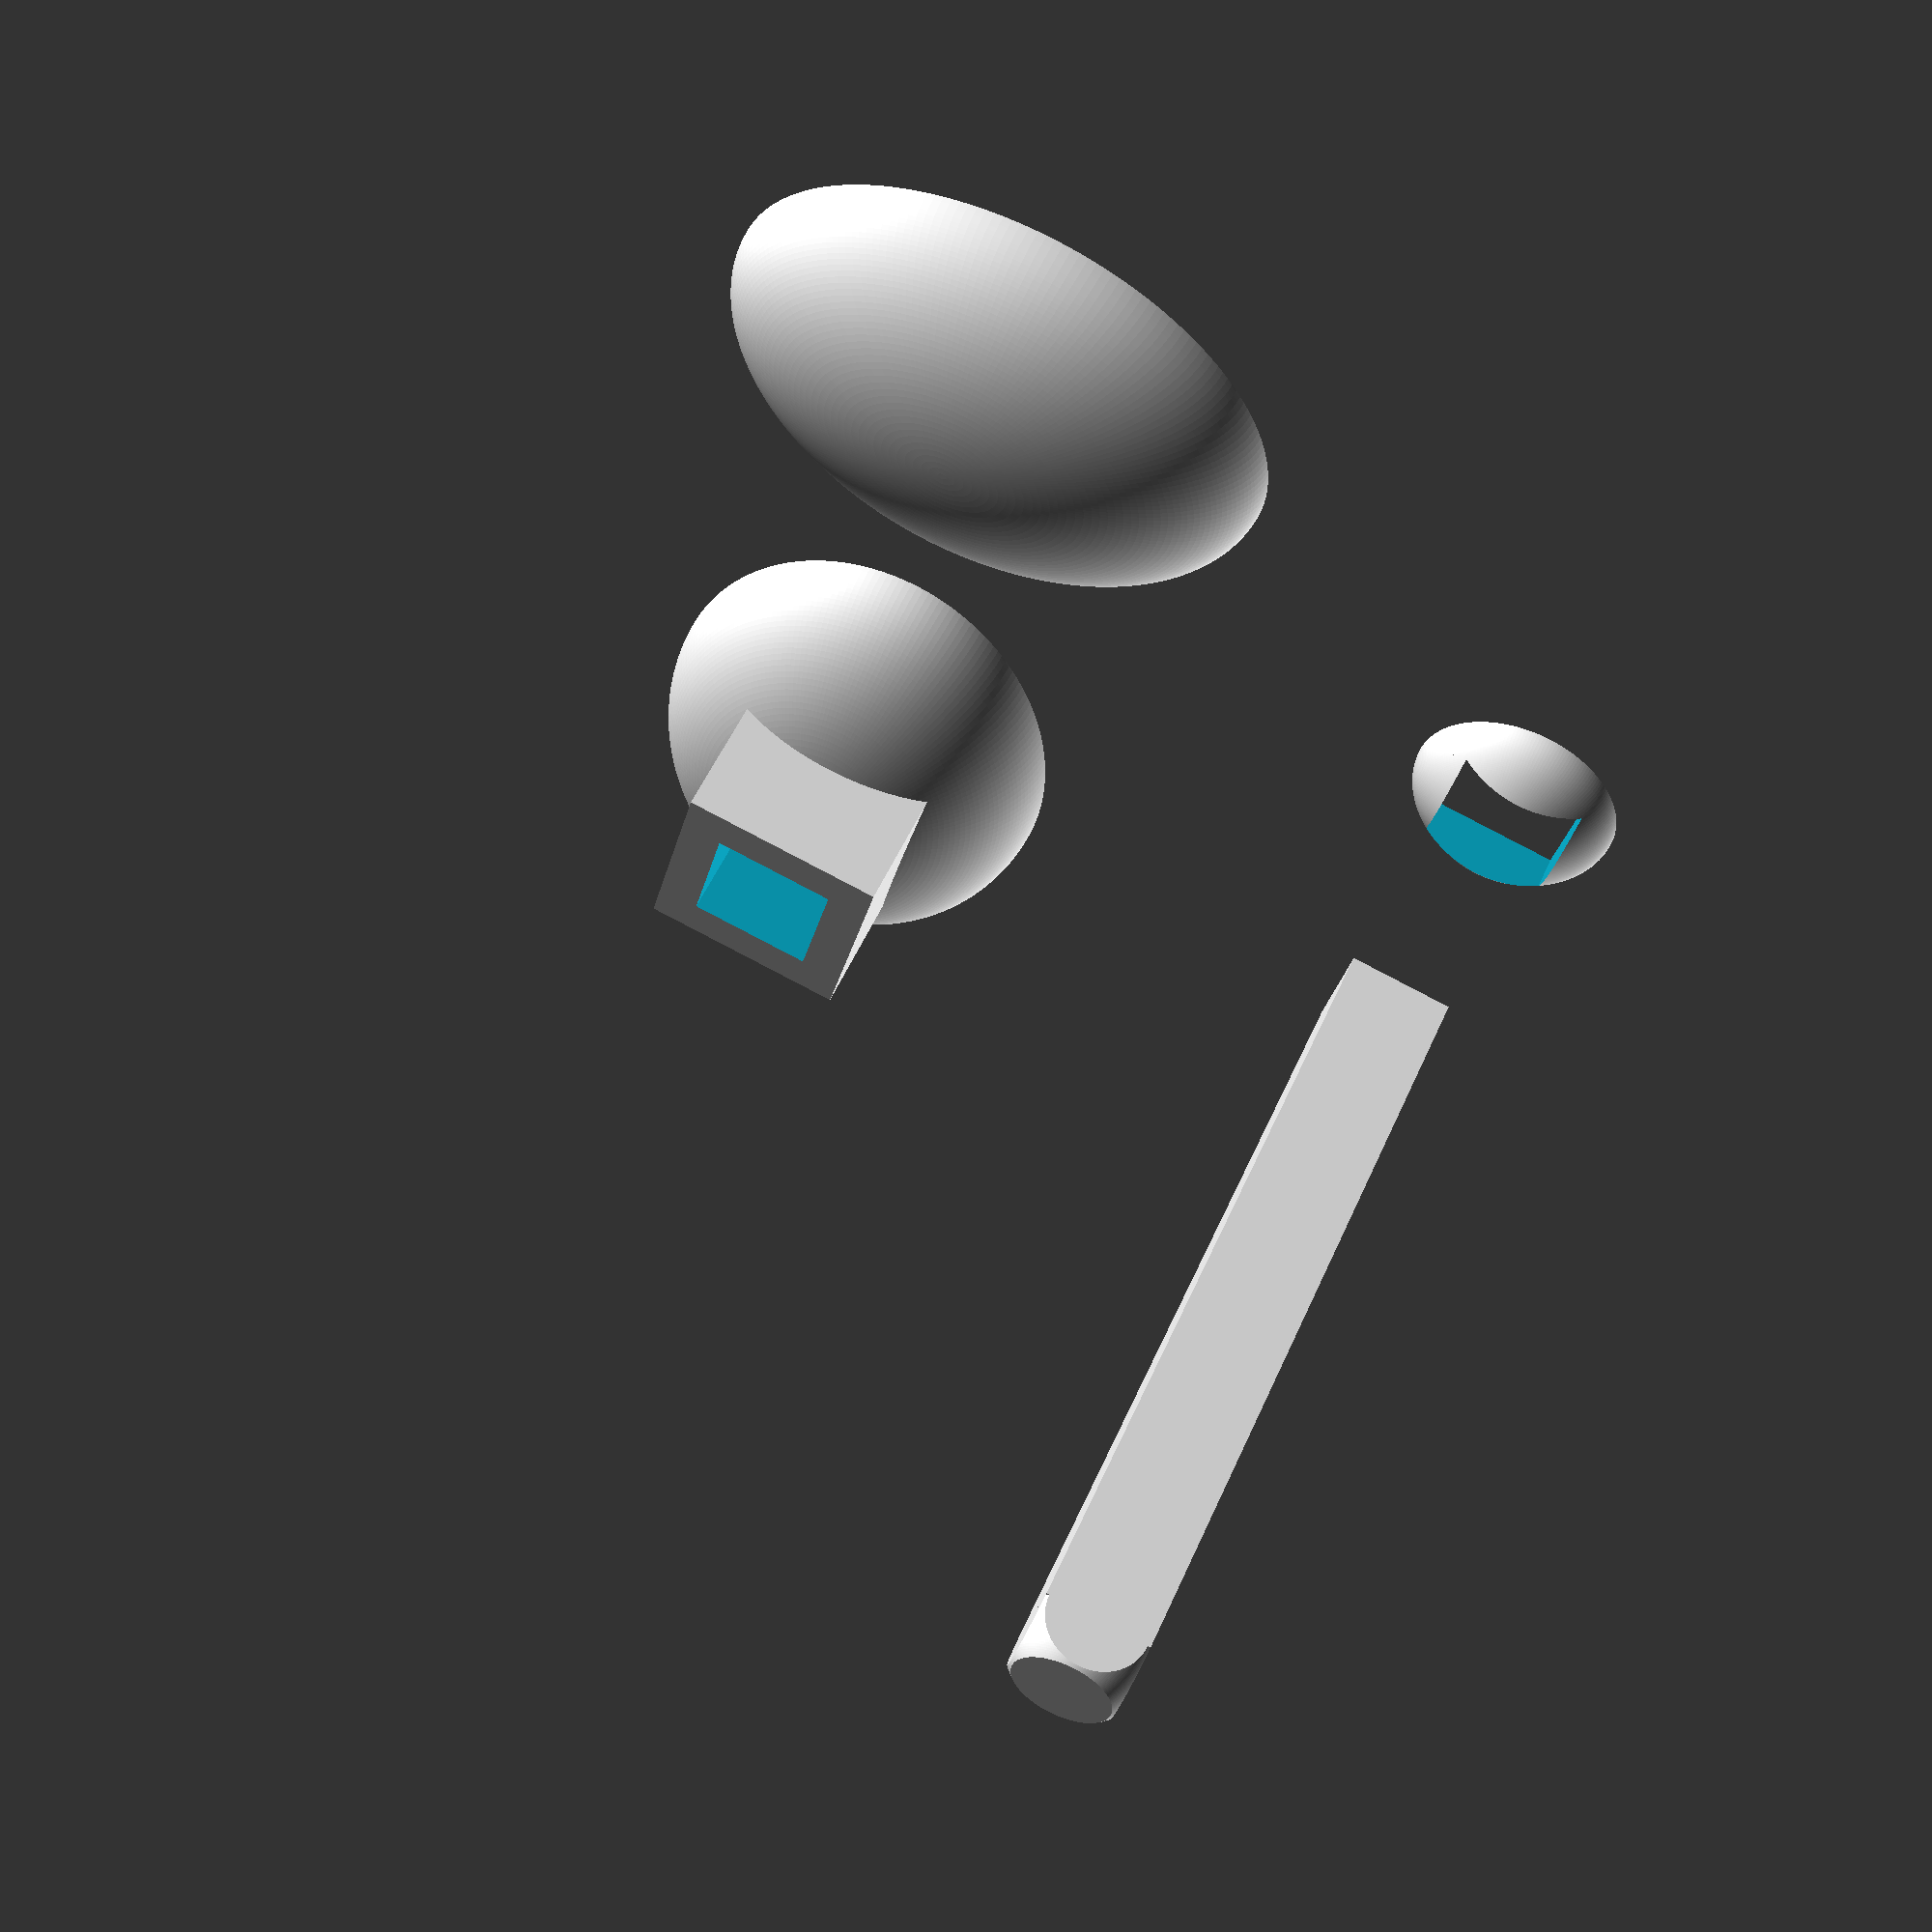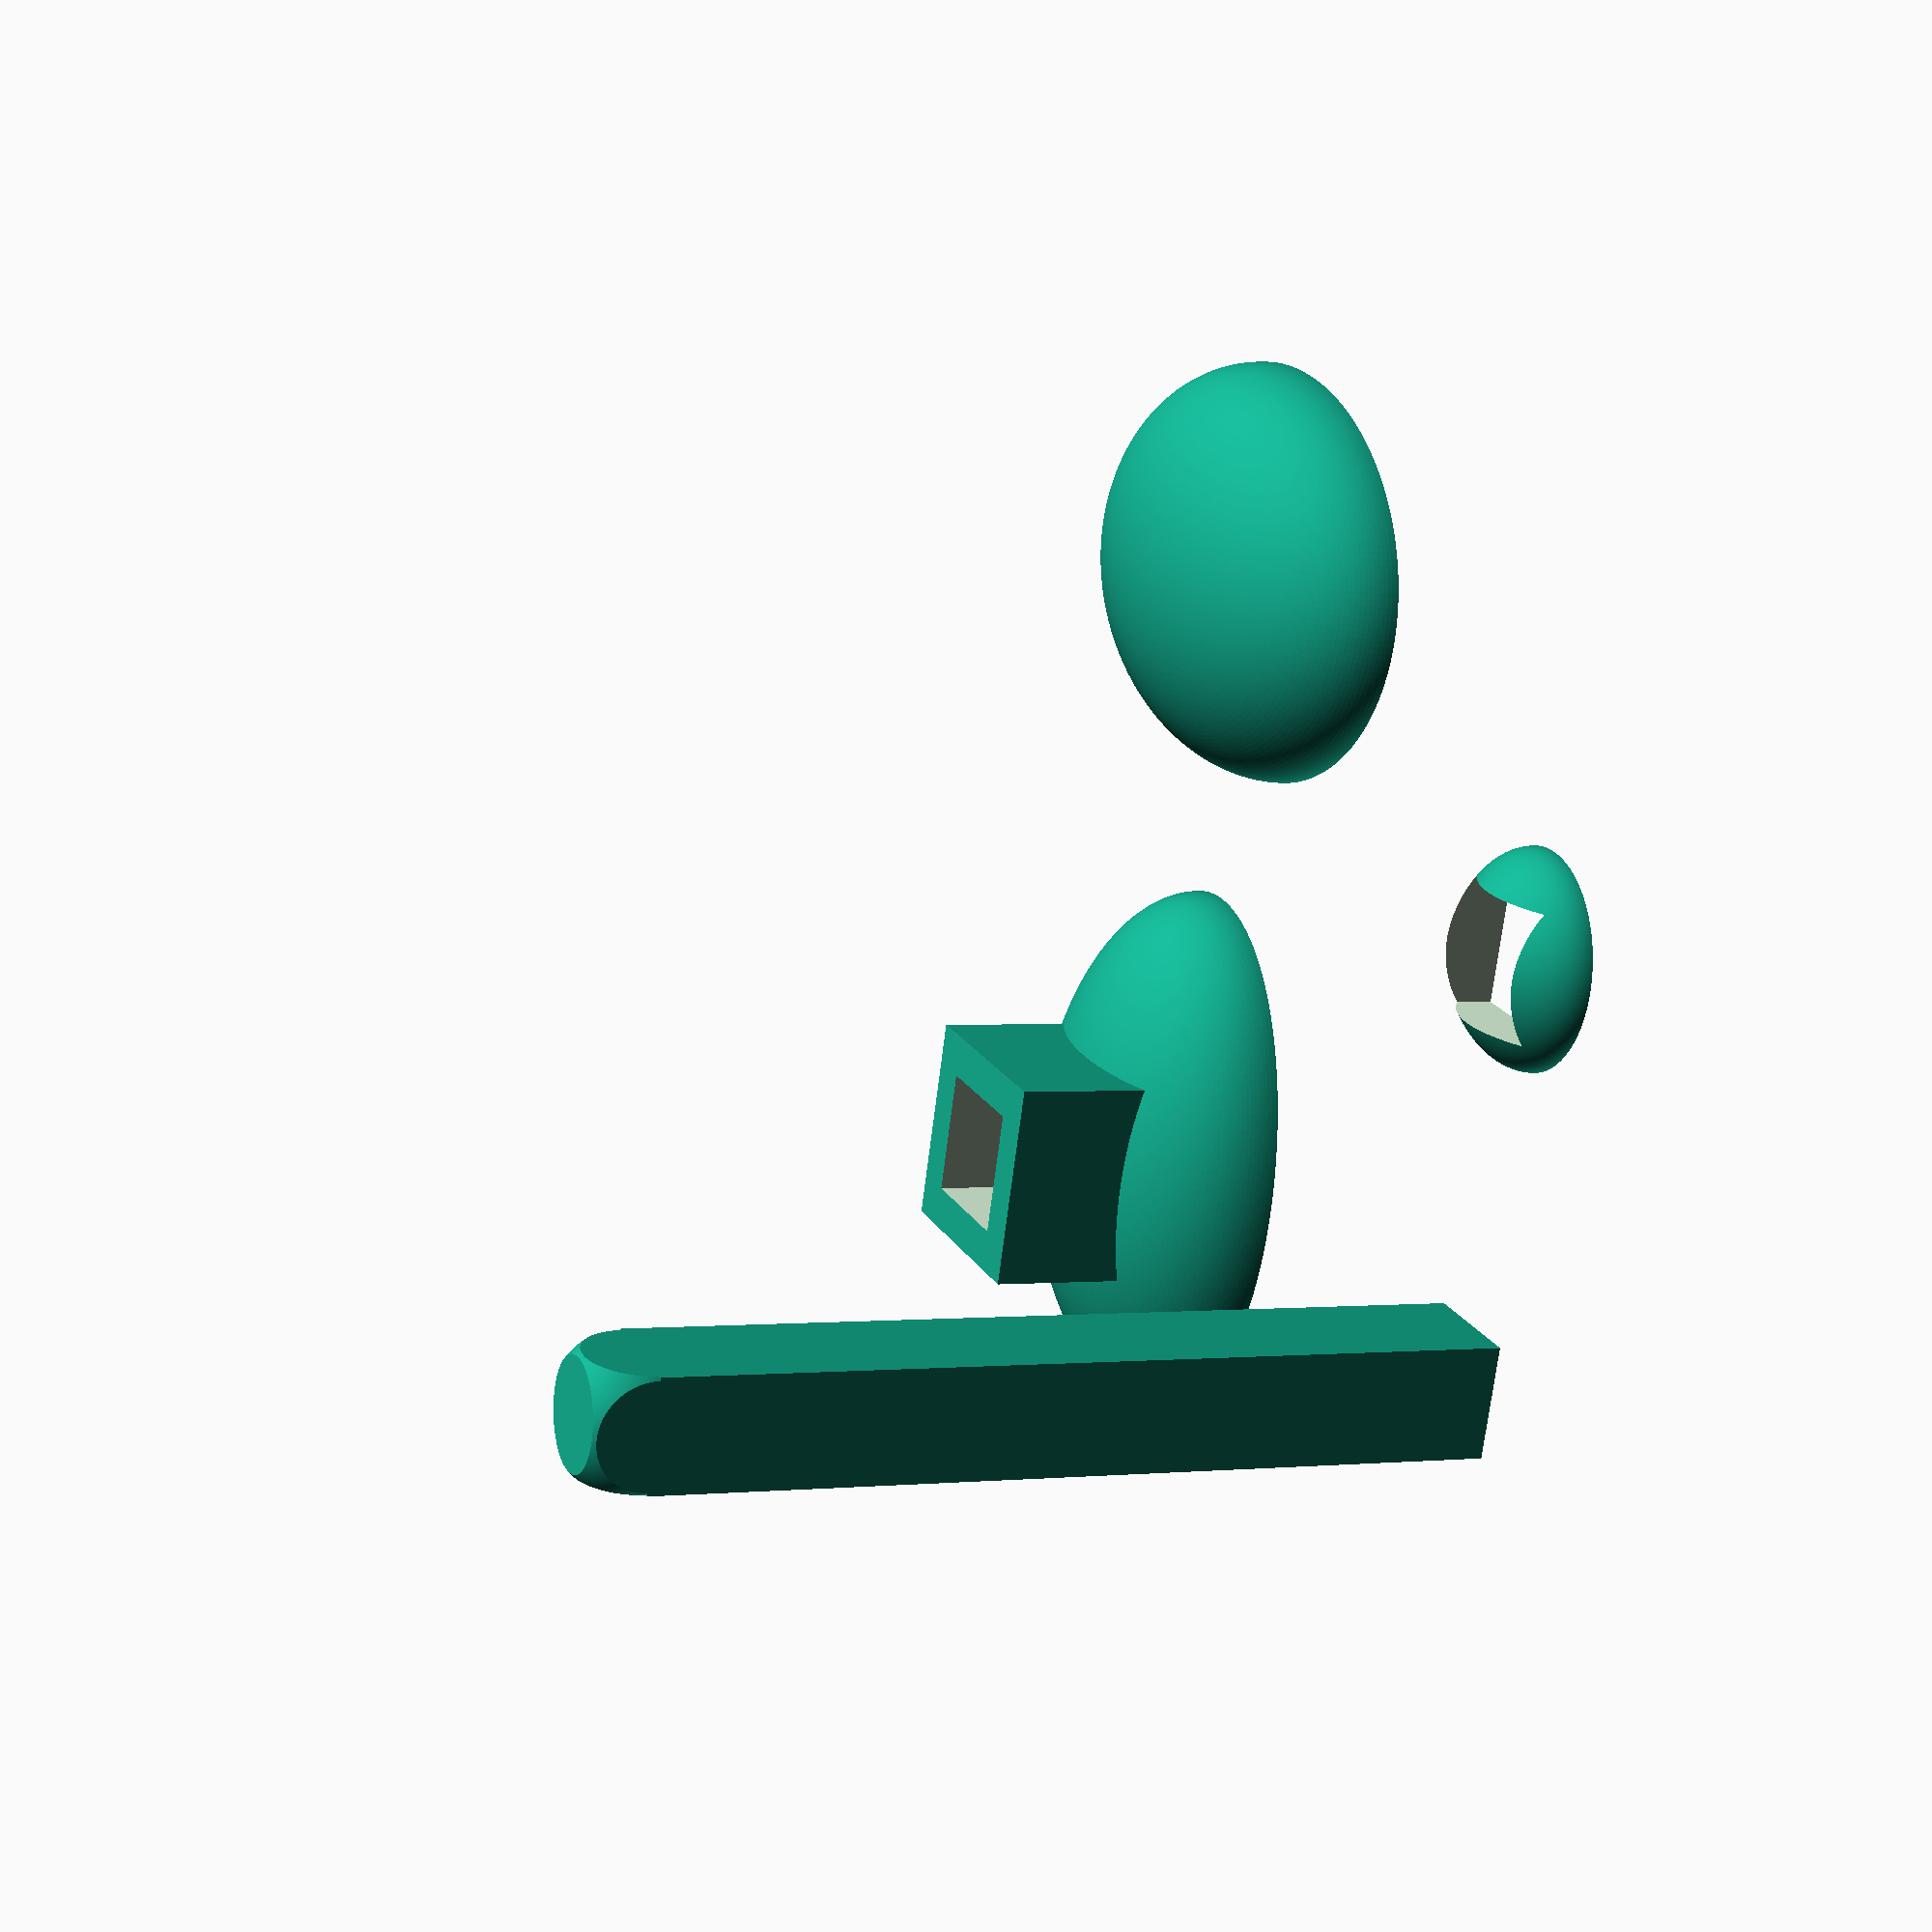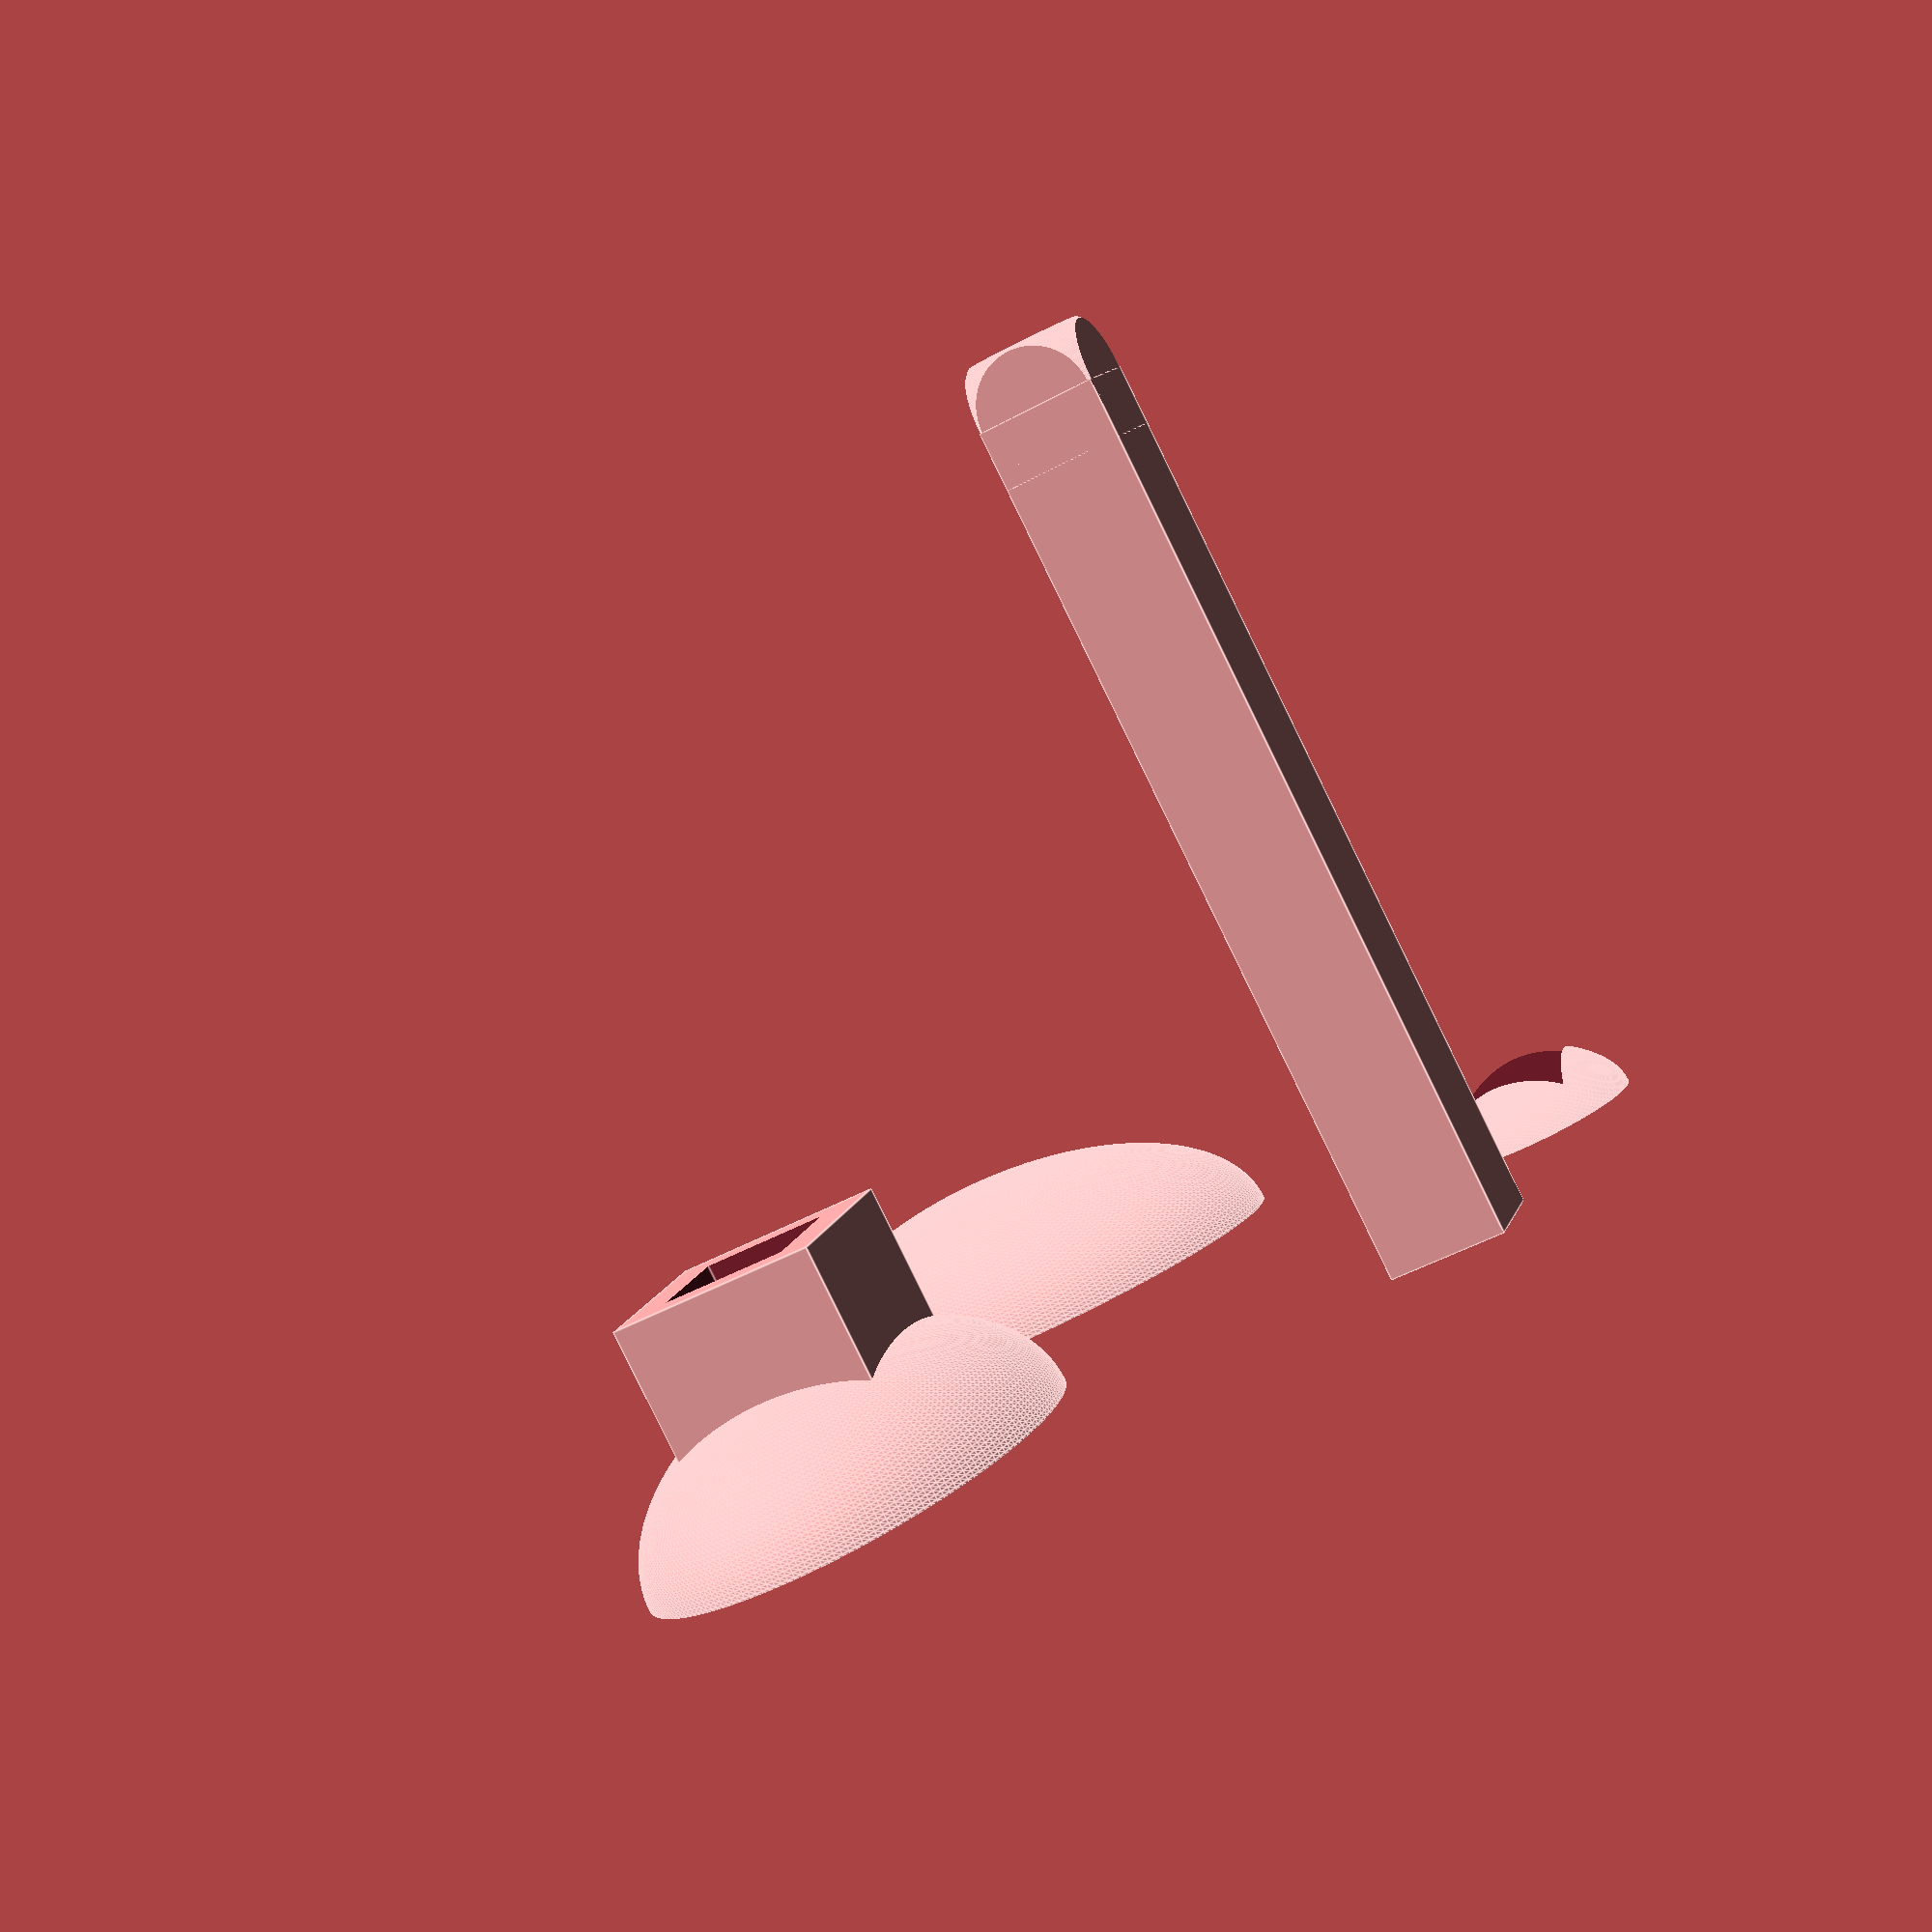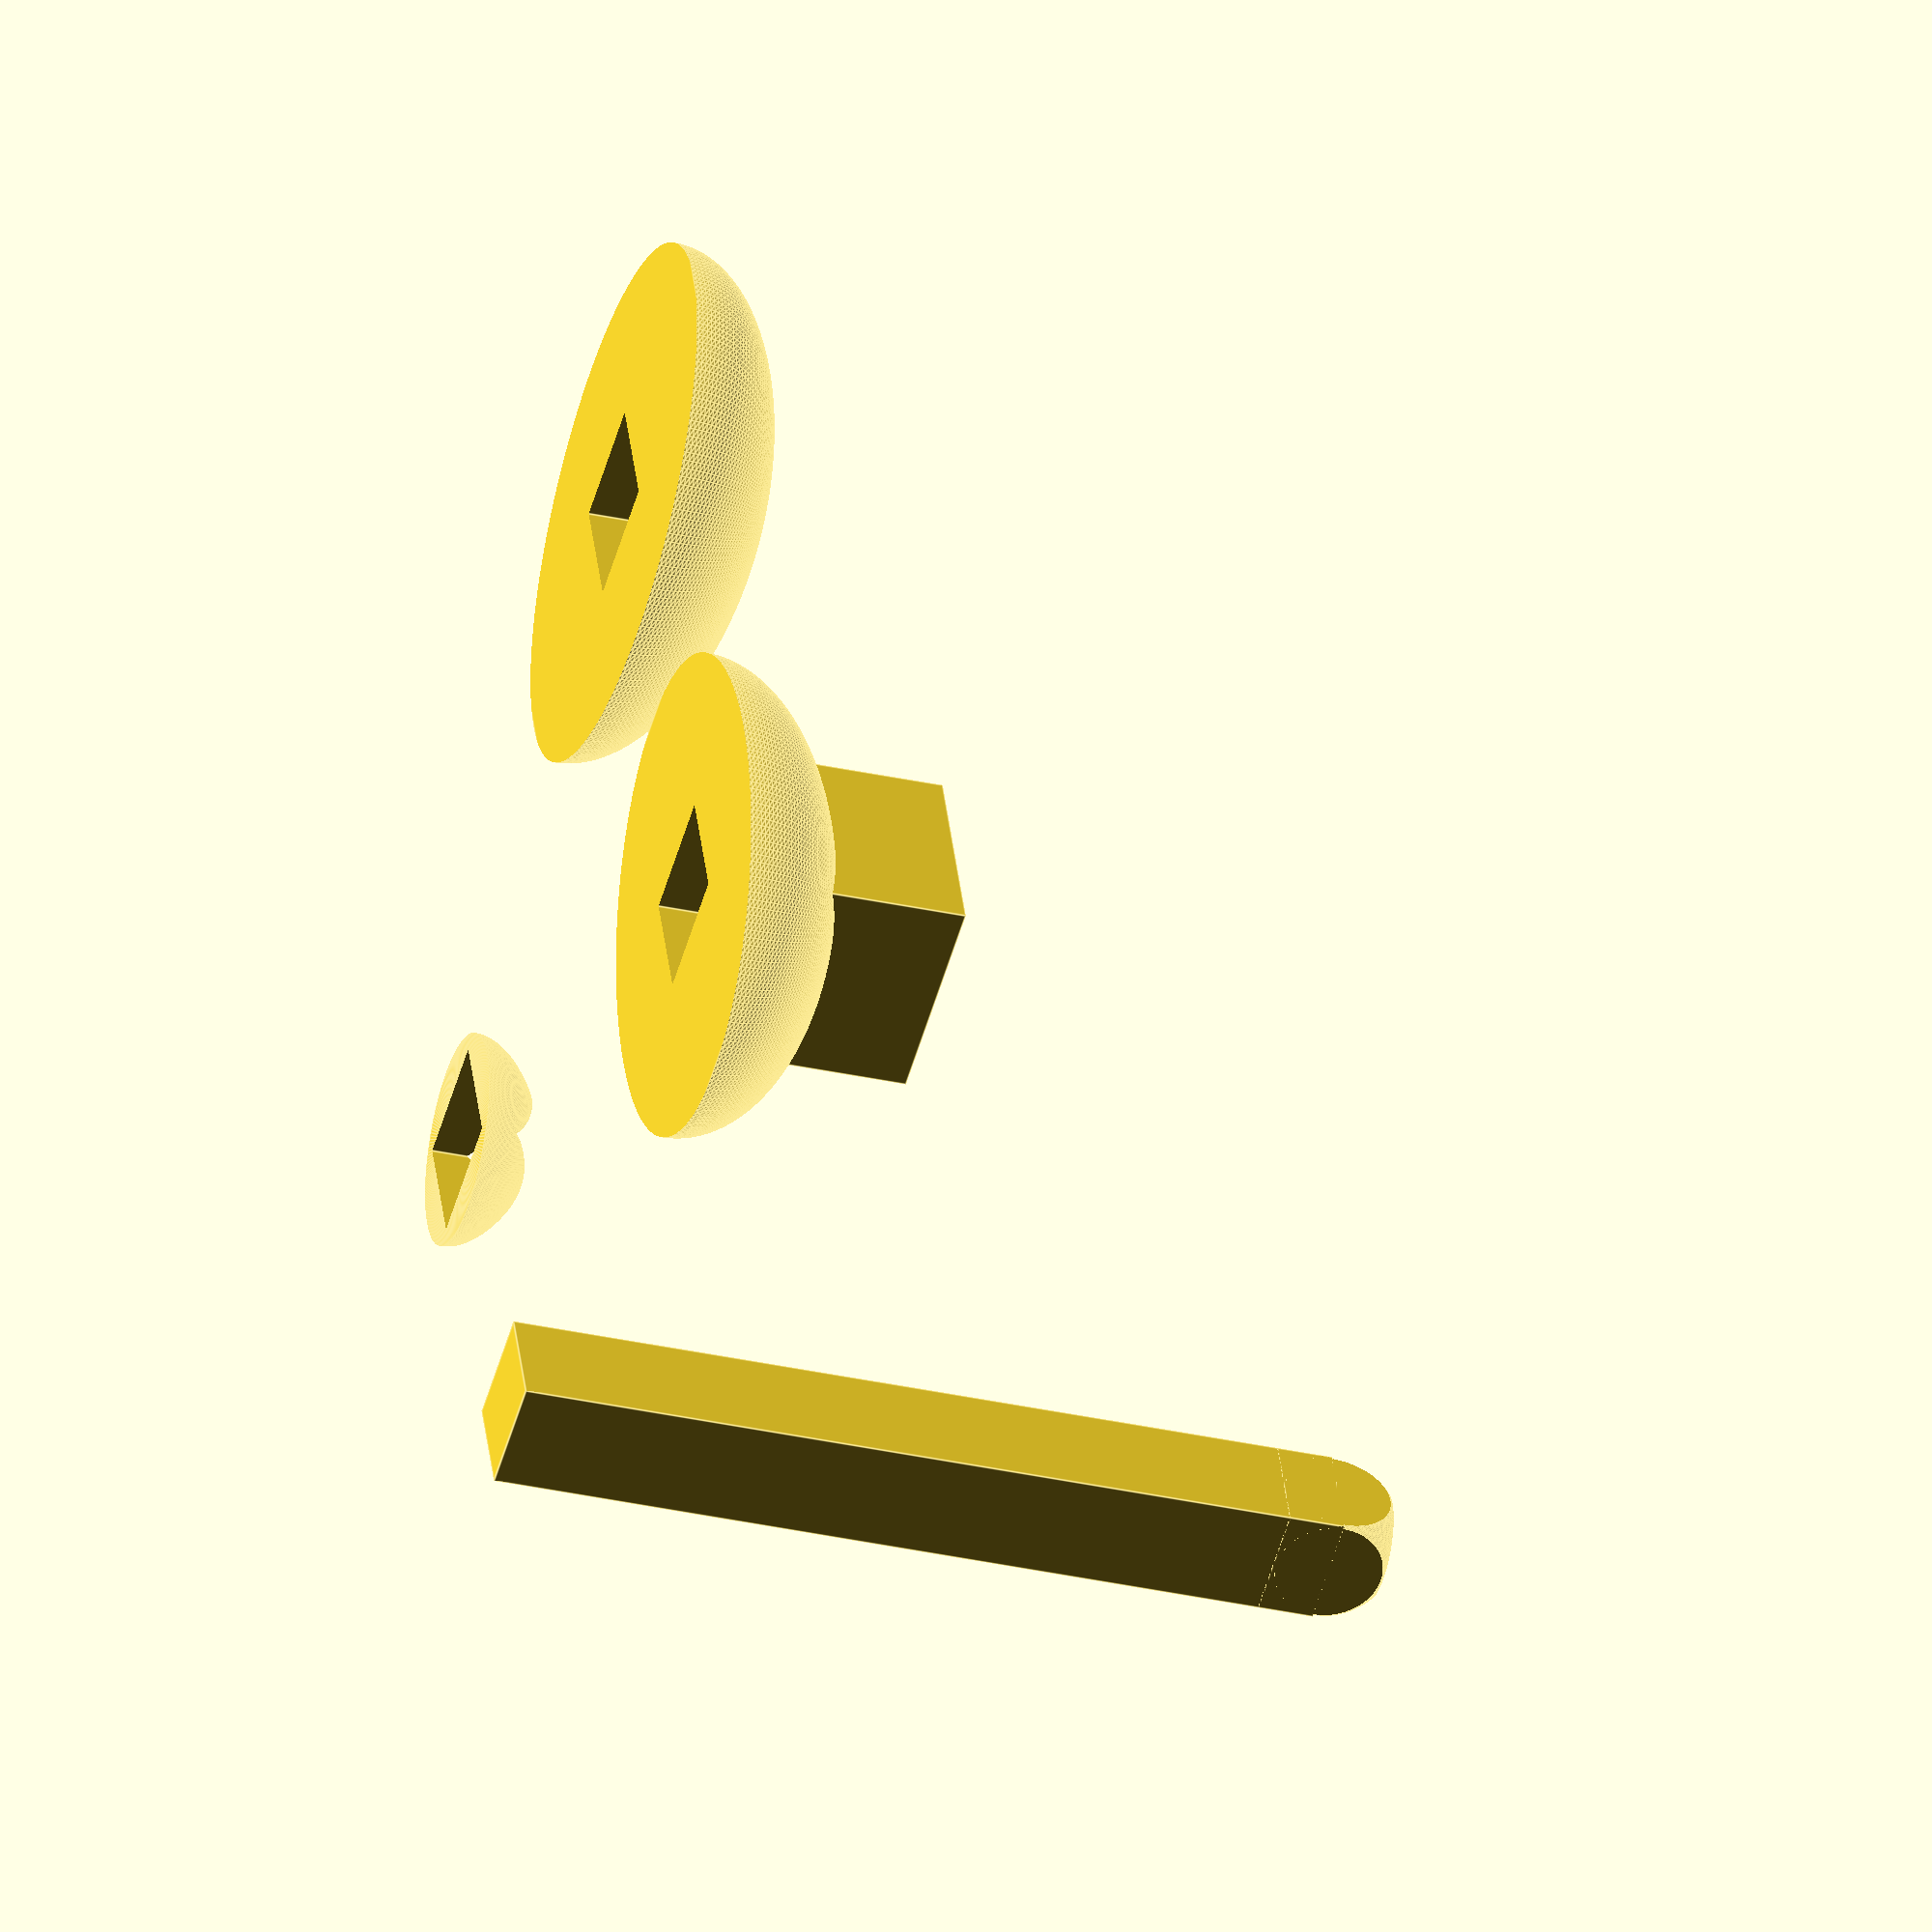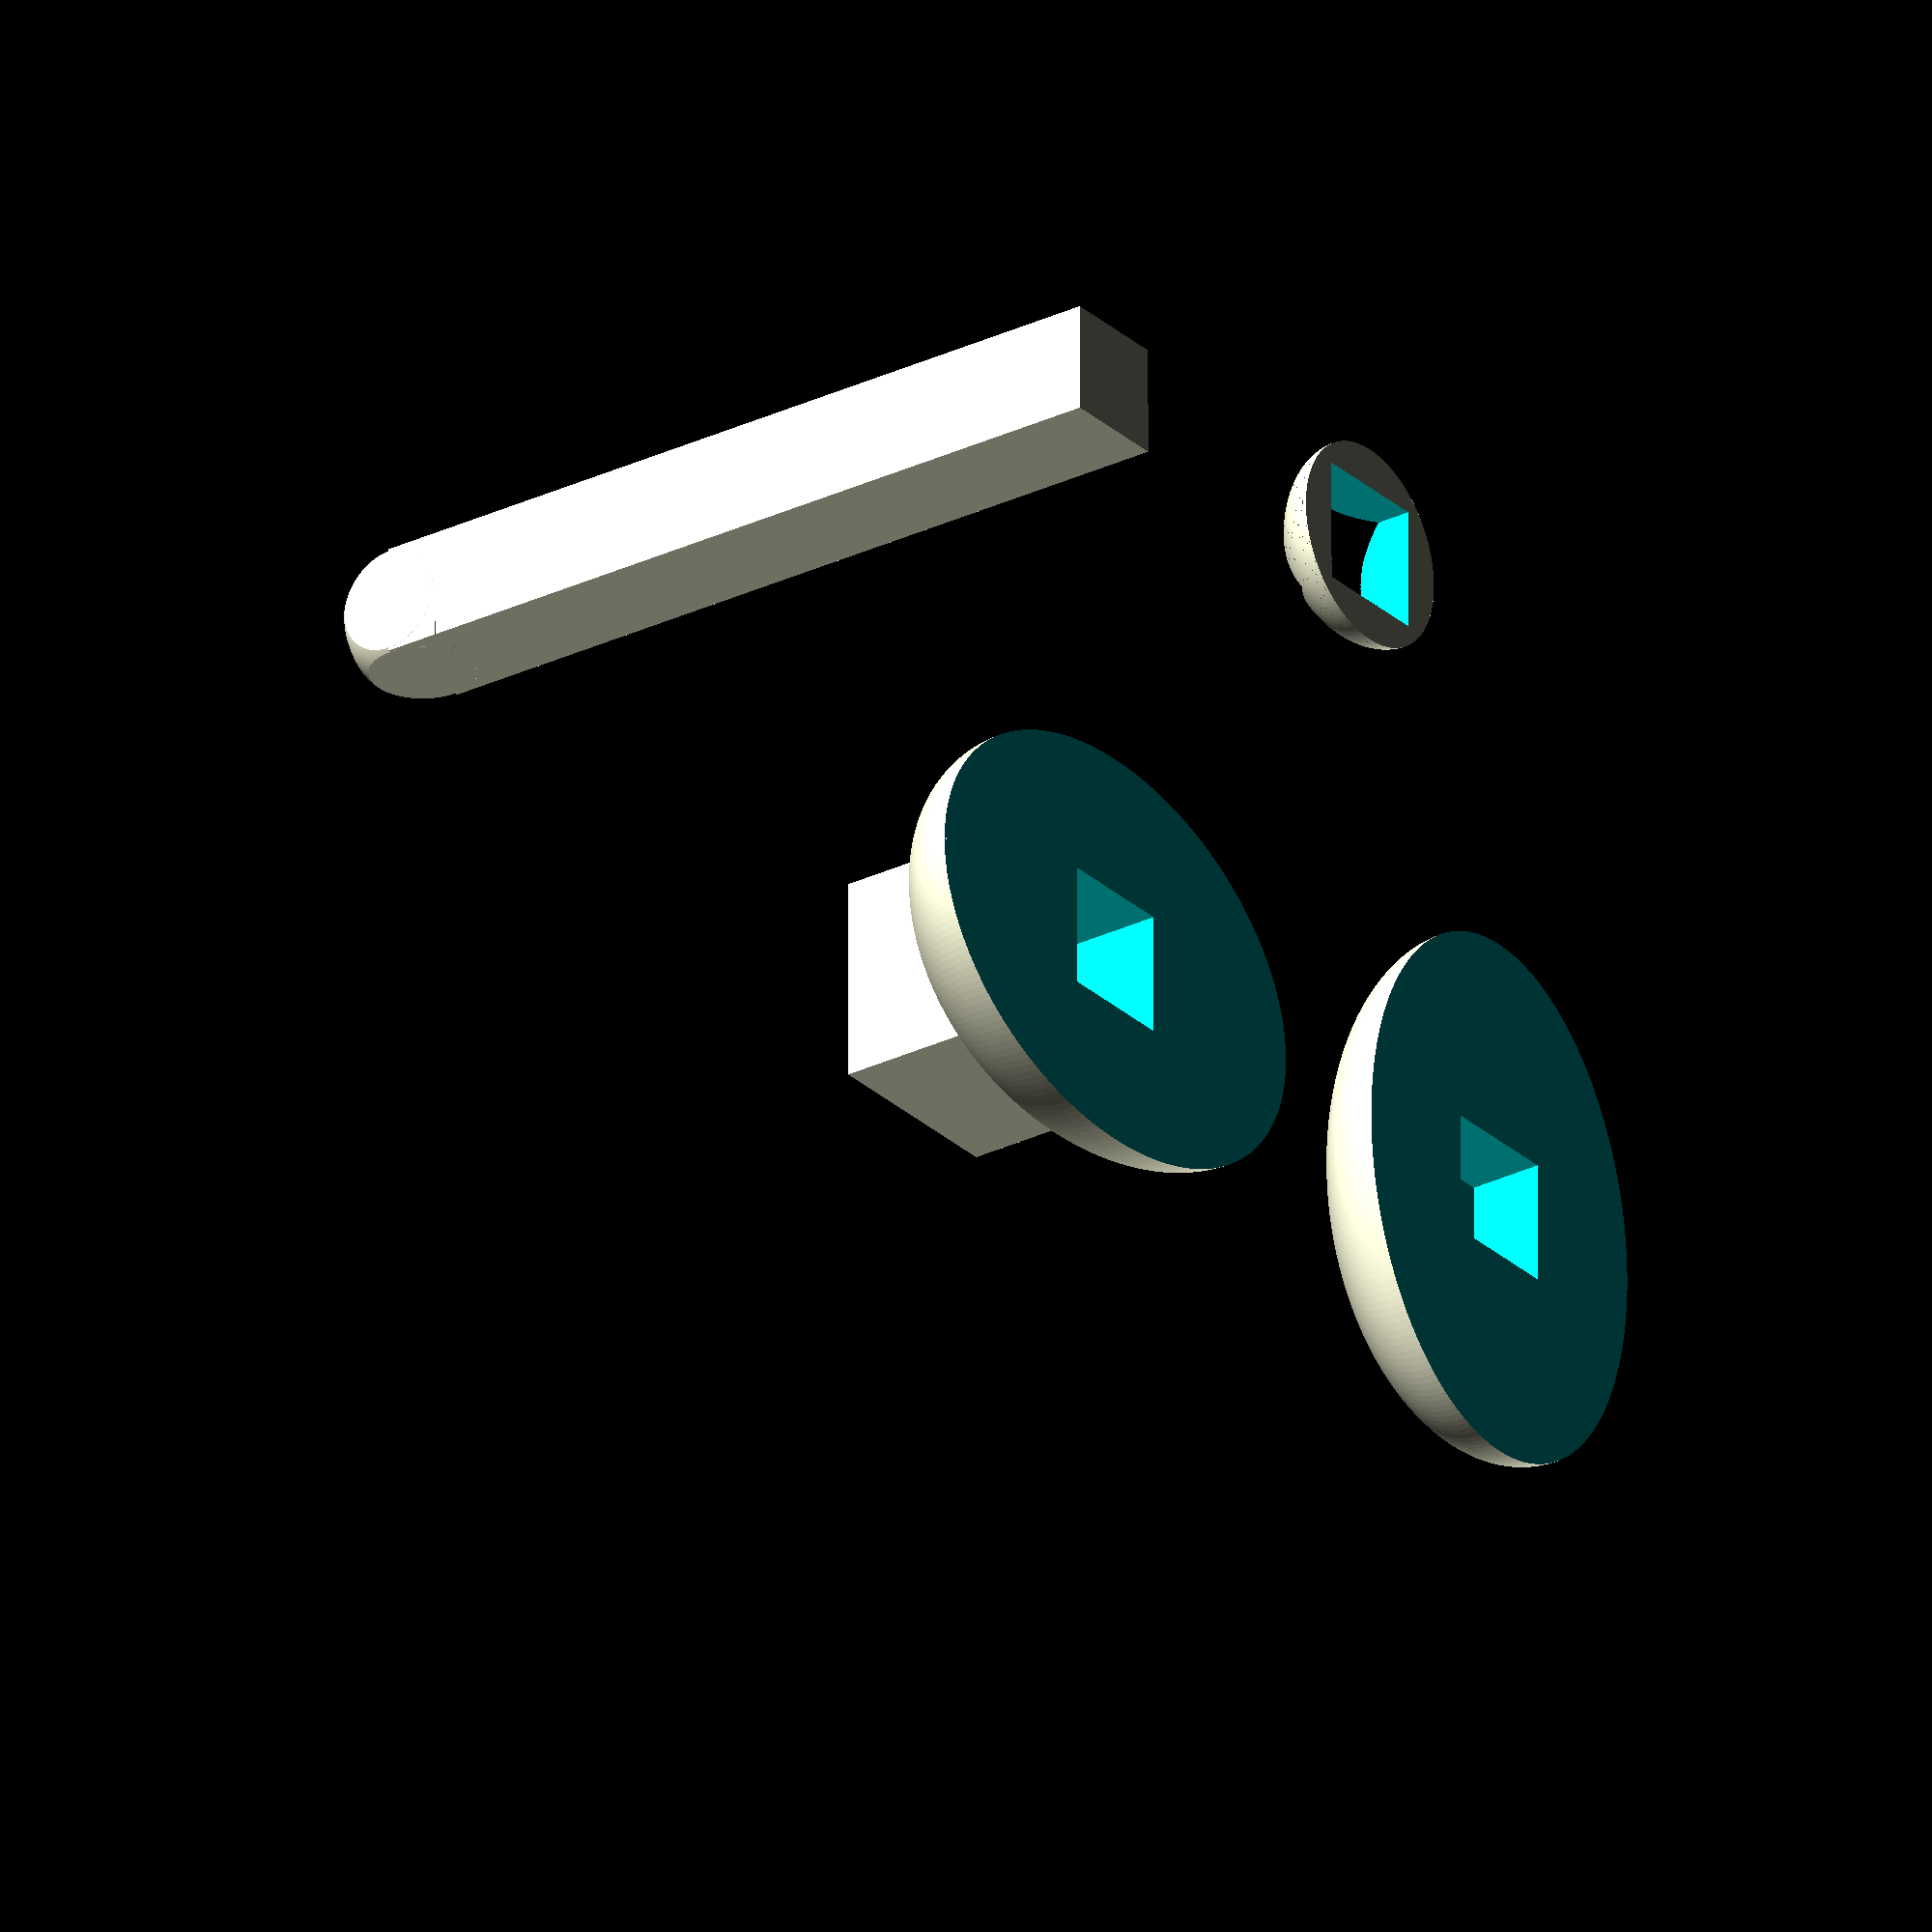
<openscad>
$fn = 200;

spacerHeight = 6.5;
spacerRadius = 7.5;

knobBaseWidth = 15;
knobSphereRadius = 20;
knobScaleY = 0.75;
knobScaleZ = 0.5;

clearance = 0.5;
baseWidth = 8;
baseHeight = 34.5;
extraHeight = spacerHeight + 1/2 * knobBaseWidth + knobScaleZ * 1.5 * knobSphereRadius;
cutOff = 2.5;

module ax(){
    union(){
        translate([-1/2 * baseWidth, -1/2 * baseWidth, 0]){
            cube([baseWidth, baseWidth, baseHeight + extraHeight - 1/2 * baseWidth]);
        }
        translate([0, 0, baseHeight + extraHeight - baseWidth]){
           intersection(){
                translate([-1/2 * baseWidth, -1/2 * baseWidth, 0]){
                    cube(baseWidth);
                }
                translate([0,0,1/2 * baseWidth]){
                    sphere(r = baseWidth - cutOff);
                }
            } 
        }
    }
}

module spacer(){
    layerHeight = 0.1;
    layers = floor(spacerHeight / layerHeight);
    
    a = -spacerRadius / (spacerHeight * spacerHeight);
    b = 0;
    c = spacerRadius;
    
    difference(){
        for(i = [1:layers]){
            rotate_extrude(){
                polygon(points  =   [   [a * (i - 1) * layerHeight * (i - 1) * layerHeight + b * (i - 1) * layerHeight + c, (i - 1) * layerHeight],
                                        [a * i * layerHeight * i * layerHeight + b * i * layerHeight + c, i * layerHeight],
                                        [0, i * layerHeight],
                                        [0, (i - 1) * layerHeight],
                ]);
            }
        }
        translate([-1/2 * baseWidth - clearance, -1/2 * baseWidth - clearance, -clearance]){
            cube([baseWidth + 2 * clearance, baseWidth + 2 * clearance, spacerHeight + 2 * clearance]);
        }
    }
}

module knob(){
    translate([0,0,1/2 * knobBaseWidth + knobScaleZ * knobSphereRadius]){
        rotate([0,180,0]){
            difference(){
                translate([-1/2 * knobBaseWidth, -1/2 * knobBaseWidth, 0]){
                    cube(knobBaseWidth);
                    translate([1/2 * knobBaseWidth, 1/2 * knobBaseWidth, 1/2 * knobBaseWidth + knobScaleZ * knobSphereRadius]){
                        scale([1, knobScaleY, knobScaleZ]){
                            sphere(r = knobSphereRadius);
                        }
                    }
                }
                translate([-1/2 * baseWidth - clearance, -1/2 * baseWidth - clearance, -clearance]){
                    cube([baseWidth + 2 * clearance, baseWidth + 2 * clearance, 1/2 * knobBaseWidth + knobScaleZ * 1.5 * knobSphereRadius]);
                }
                translate([-knobSphereRadius, -knobSphereRadius, 1/2 * knobBaseWidth + knobScaleZ * knobSphereRadius]){
                    cube(2 * knobSphereRadius);
                }
            }
        }
    }
    
    translate([45, 0, 0]){
        rotate([0,0,90]){
            difference(){
                scale([1, knobScaleY, knobScaleZ]){
                    sphere(r = knobSphereRadius);
                }
                translate([-knobSphereRadius, -knobSphereRadius, -2 * knobSphereRadius]){
                    cube(2 * knobSphereRadius);
                }
                translate([-1/2 * baseWidth - clearance, -1/2 * baseWidth - clearance, -clearance]){
                    cube([baseWidth + 2 * clearance, baseWidth + 2 * clearance, 0.25 * knobSphereRadius + 2 * clearance]);
                }
            }
        }
    }
}

ax();

translate([30, 0, 0]){
    spacer();
}

translate([0, 45, 0]){
    knob();
}
</openscad>
<views>
elev=307.3 azim=284.8 roll=23.4 proj=p view=wireframe
elev=180.1 azim=108.4 roll=113.7 proj=p view=solid
elev=265.0 azim=107.1 roll=153.9 proj=p view=edges
elev=32.2 azim=291.2 roll=252.7 proj=o view=edges
elev=28.6 azim=180.2 roll=126.3 proj=o view=wireframe
</views>
